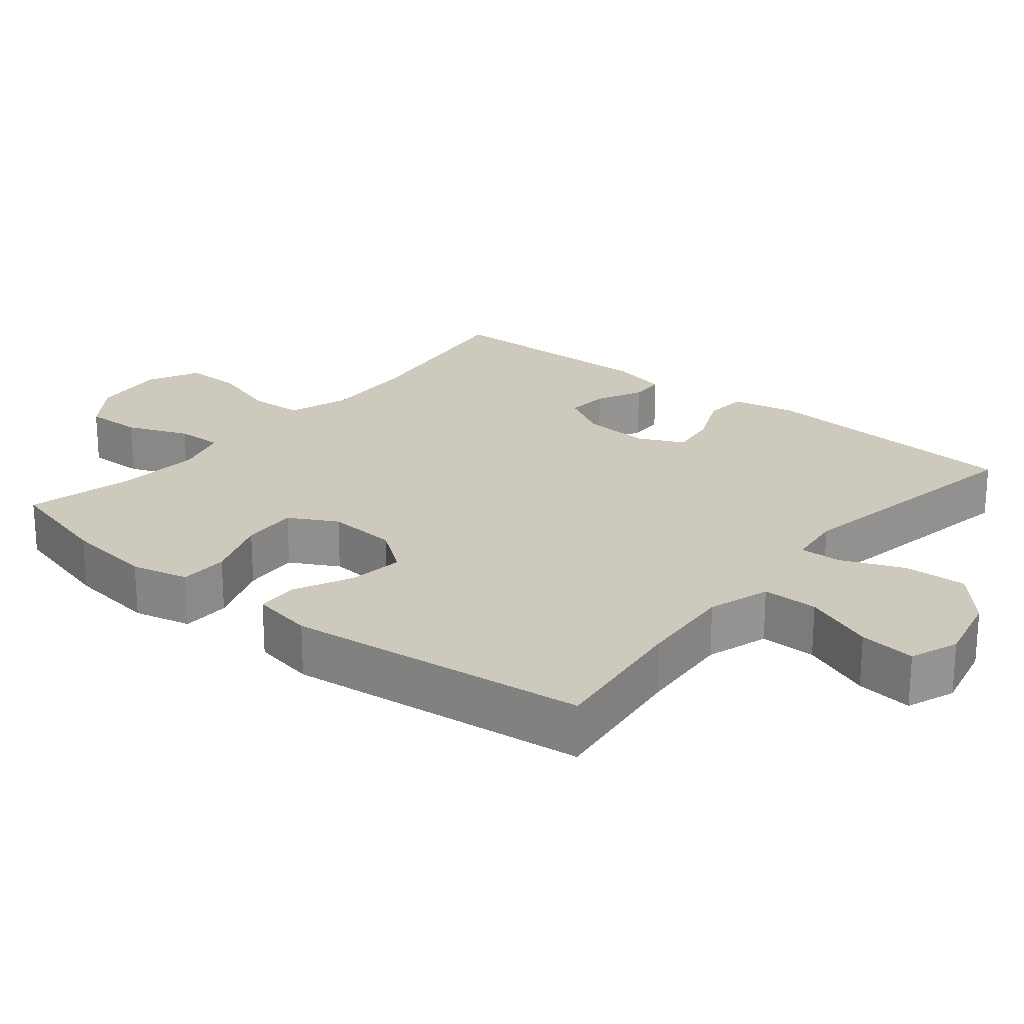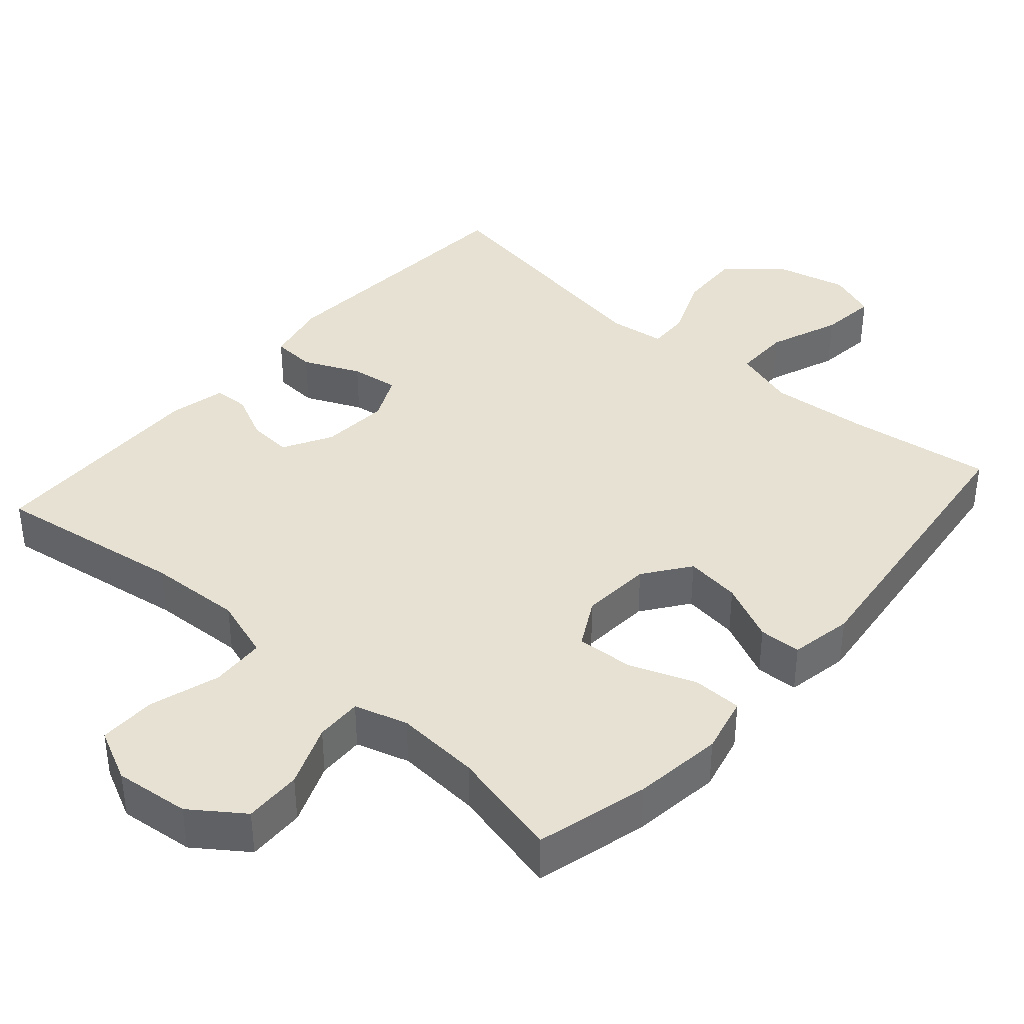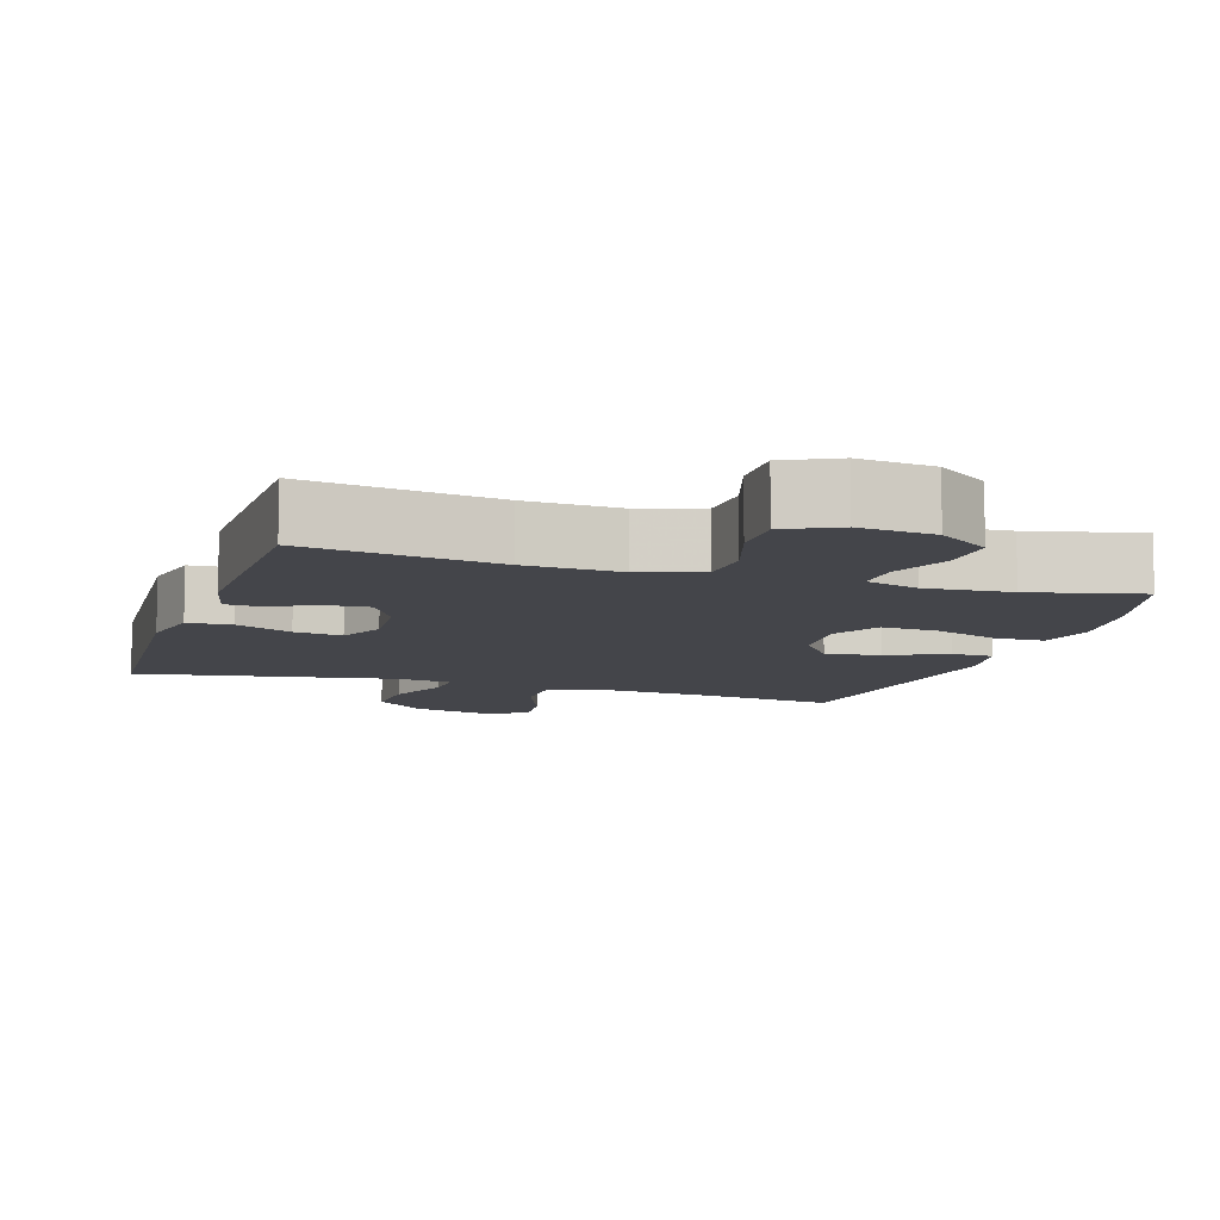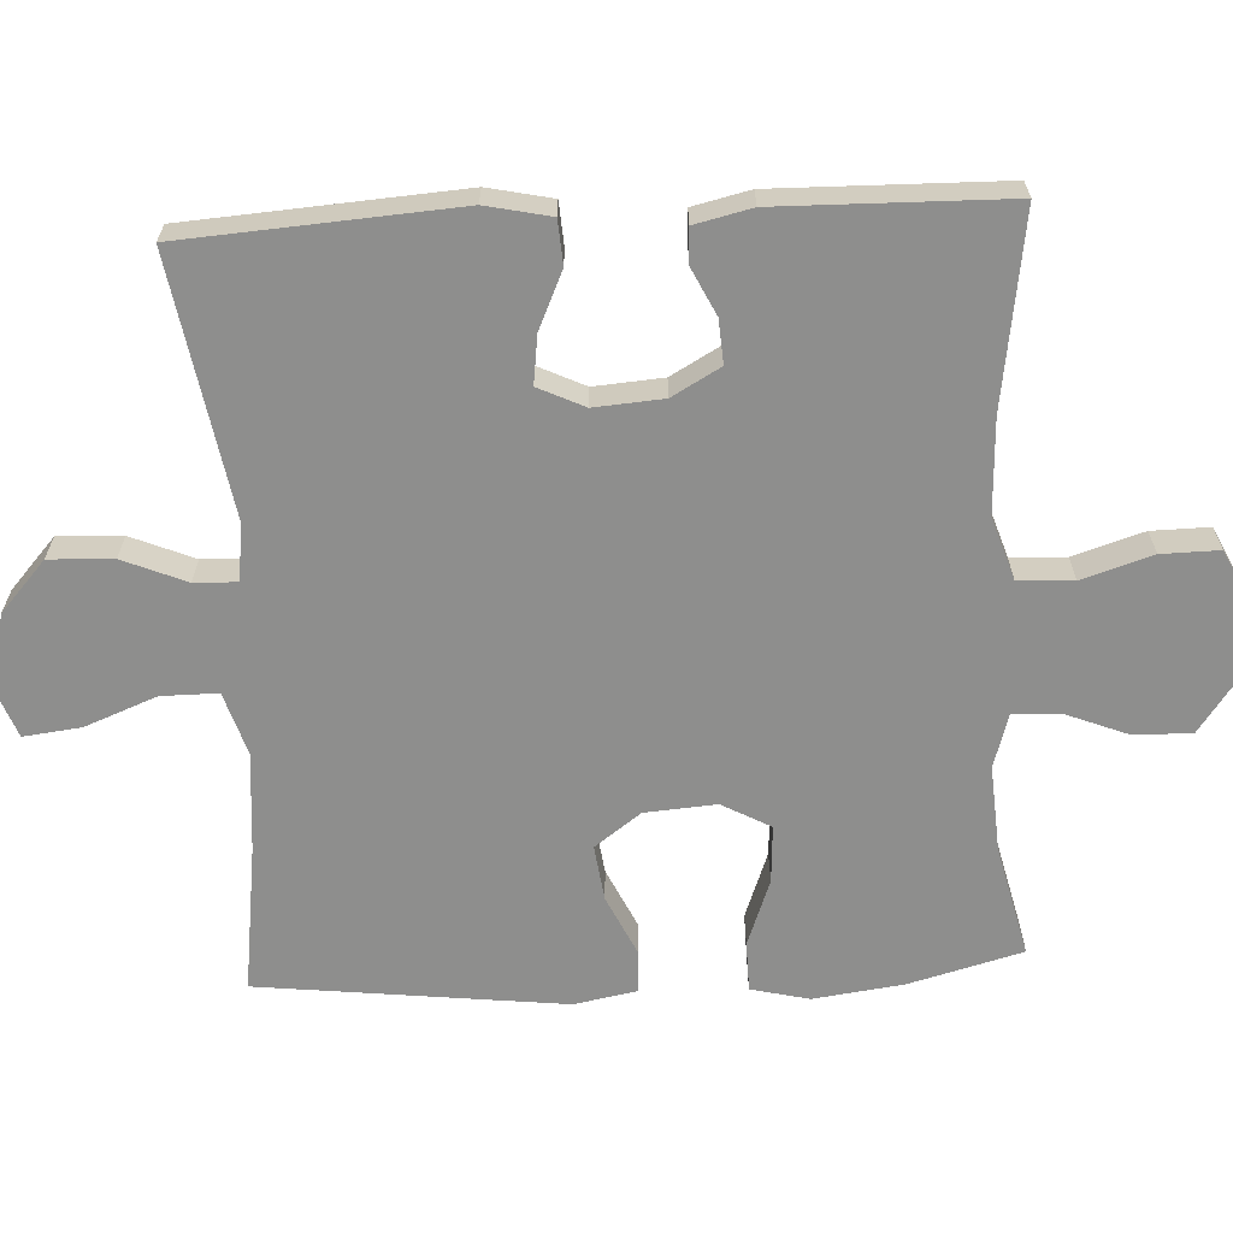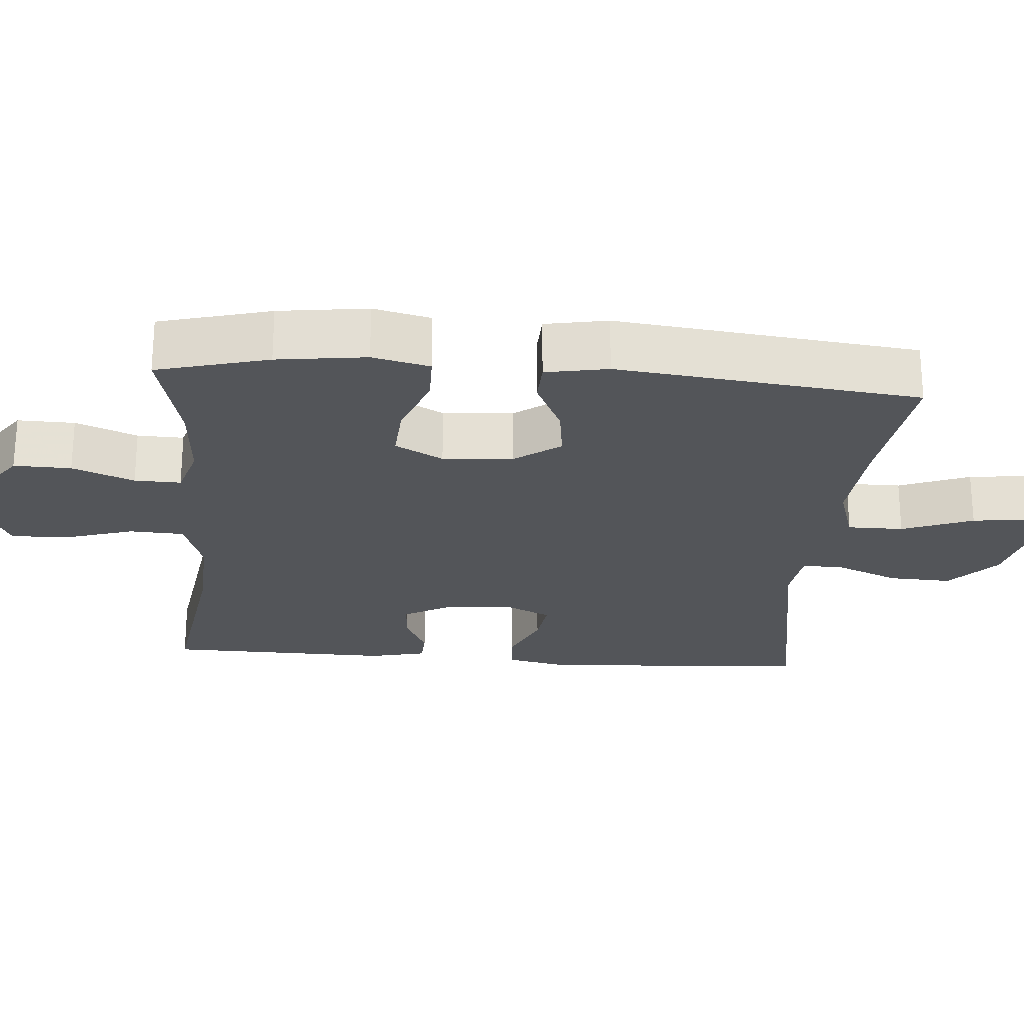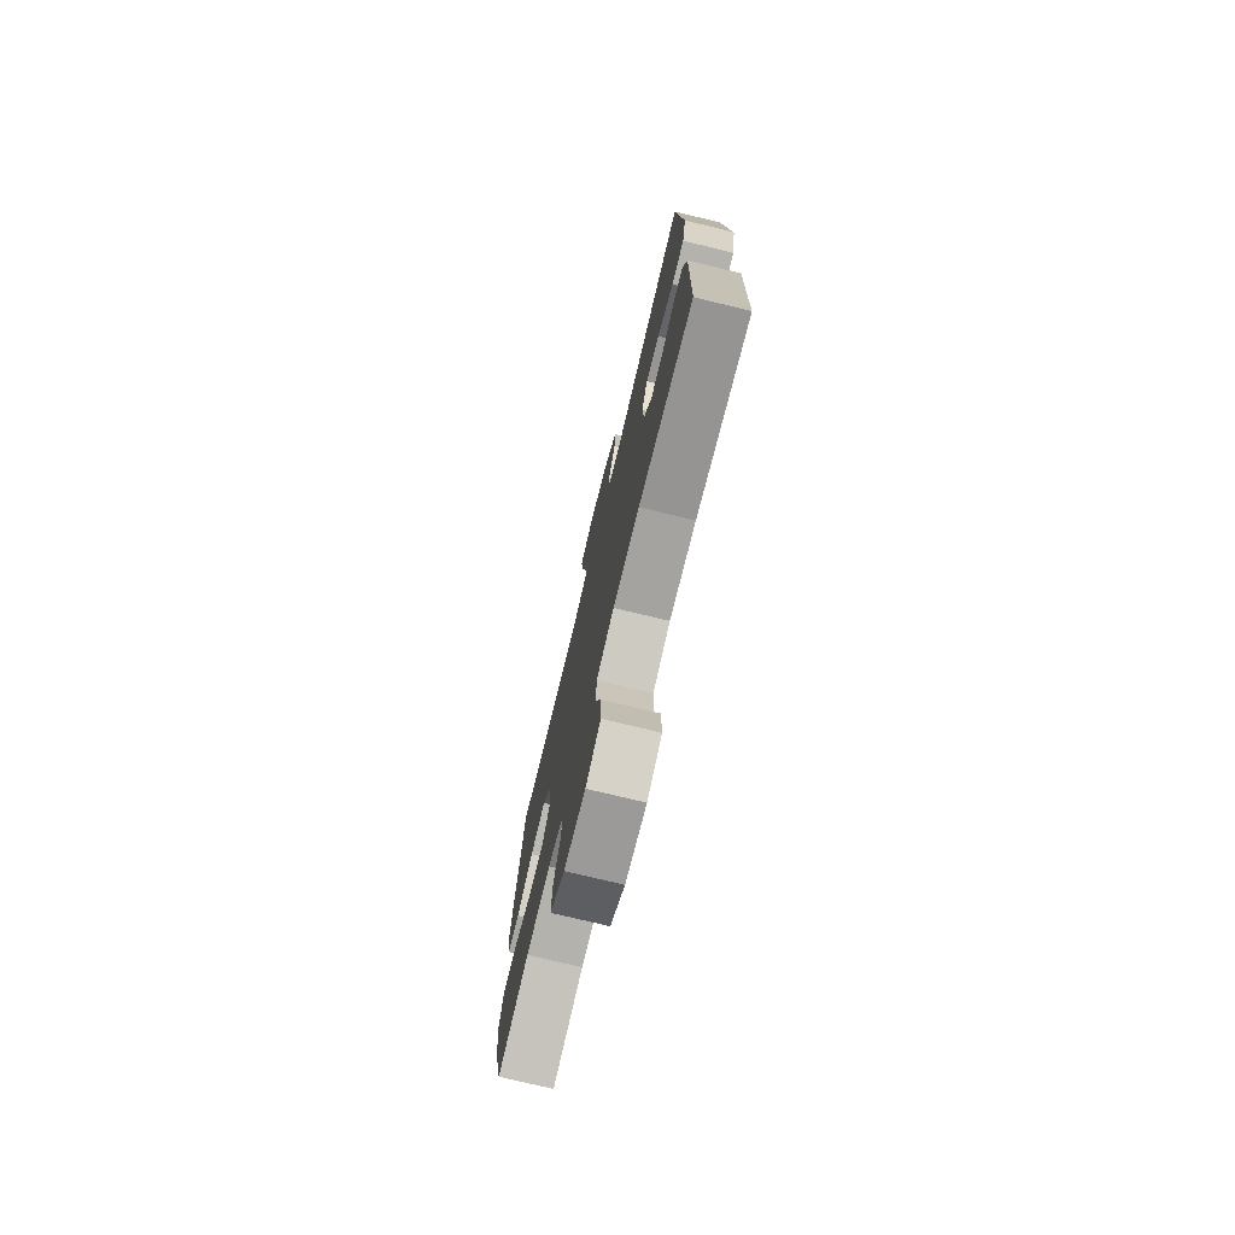
<metadata>
{"format":"obj","ext":"obj","renderer":"f3d","projection":"perspective","resolution":1024,"background":"white","views":[{"elev":22.7,"azim":-50.6,"up":"+Y"},{"elev":38.9,"azim":-138.8,"up":"+Y"},{"elev":-9.2,"azim":162.3,"up":"+Y"},{"elev":-64.9,"azim":93.0,"up":"+Y"},{"elev":-24.1,"azim":-94.5,"up":"+Y"},{"elev":-75.6,"azim":76.4,"up":"+Z"}]}
</metadata>
<code>
v -0.5 0.07 -0.5
v -0.541 0.07 -0.346
v -0.557 0.07 -0.223
v -0.538 0.07 -0.144
v -0.47 0.07 -0.143
v -0.379 0.07 -0.177
v -0.301 0.07 -0.182
v -0.265 0.07 -0.116
v -0.272 0.07 -0.019
v -0.318 0.07 0.044
v -0.394 0.07 0.034
v -0.475 0.07 -0.004
v -0.533 0.07 -0.002
v -0.549 0.07 0.084
v -0.5 0.07 0.5
v -0.298 0.07 0.473
v -0.164 0.07 0.462
v -0.078 0.07 0.489
v -0.078 0.07 0.566
v -0.116 0.07 0.664
v -0.125 0.07 0.742
v -0.058 0.07 0.767
v 0.043 0.07 0.743
v 0.112 0.07 0.681
v 0.108 0.07 0.594
v 0.072 0.07 0.508
v 0.07 0.07 0.45
v 0.147 0.07 0.44
v 0.5 0.07 0.5
v 0.525 0.07 0.128
v 0.506 0.07 0.04
v 0.446 0.07 0.036
v 0.368 0.07 0.071
v 0.302 0.07 0.08
v 0.272 0.07 0.017
v 0.279 0.07 -0.077
v 0.316 0.07 -0.143
v 0.376 0.07 -0.139
v 0.44 0.07 -0.108
v 0.488 0.07 -0.11
v 0.506 0.07 -0.188
v 0.5 0.07 -0.5
v 0.237 0.07 -0.461
v 0.108 0.07 -0.455
v 0.023 0.07 -0.483
v 0.019 0.07 -0.558
v 0.049 0.07 -0.654
v 0.05 0.07 -0.733
v -0.022 0.07 -0.768
v -0.125 0.07 -0.757
v -0.196 0.07 -0.706
v -0.194 0.07 -0.627
v -0.16 0.07 -0.542
v -0.158 0.07 -0.478
v -0.231 0.07 -0.456
v -0.348 0.07 -0.464
v -0.5 0 -0.5
v -0.541 0 -0.346
v -0.557 0 -0.223
v -0.538 0 -0.144
v -0.47 0 -0.143
v -0.379 0 -0.177
v -0.301 0 -0.182
v -0.265 0 -0.116
v -0.272 0 -0.019
v -0.318 0 0.044
v -0.394 0 0.034
v -0.475 0 -0.004
v -0.533 0 -0.002
v -0.549 0 0.084
v -0.5 0 0.5
v -0.298 0 0.473
v -0.164 0 0.462
v -0.078 0 0.489
v -0.078 0 0.566
v -0.116 0 0.664
v -0.125 0 0.742
v -0.058 0 0.767
v 0.043 0 0.743
v 0.112 0 0.681
v 0.108 0 0.594
v 0.072 0 0.508
v 0.07 0 0.45
v 0.147 0 0.44
v 0.5 0 0.5
v 0.525 0 0.128
v 0.506 0 0.04
v 0.446 0 0.036
v 0.368 0 0.071
v 0.302 0 0.08
v 0.272 0 0.017
v 0.279 0 -0.077
v 0.316 0 -0.143
v 0.376 0 -0.139
v 0.44 0 -0.108
v 0.488 0 -0.11
v 0.506 0 -0.188
v 0.5 0 -0.5
v 0.237 0 -0.461
v 0.108 0 -0.455
v 0.023 0 -0.483
v 0.019 0 -0.558
v 0.049 0 -0.654
v 0.05 0 -0.733
v -0.022 0 -0.768
v -0.125 0 -0.757
v -0.196 0 -0.706
v -0.194 0 -0.627
v -0.16 0 -0.542
v -0.158 0 -0.478
v -0.231 0 -0.456
v -0.348 0 -0.464
f 51 52 53
f 50 51 53
f 49 50 53
f 48 49 53
f 47 48 53
f 46 47 53
f 45 46 53 54
f 44 45 54 55
f 41 42 43
f 40 41 43
f 39 40 43
f 38 39 43
f 37 38 43 44
f 36 37 44 55
f 31 32 33
f 30 31 33
f 29 30 33
f 28 29 33
f 27 28 33 34
f 24 25 26
f 23 24 26
f 22 23 26
f 21 22 26
f 20 21 26
f 19 20 26
f 18 19 26 27
f 27 34 35
f 18 27 35
f 17 18 35
f 14 15 16
f 13 14 16
f 12 13 16
f 11 12 16
f 10 11 16 17
f 4 5 6
f 3 4 6
f 2 3 6
f 1 2 6
f 56 1 6
f 56 6 7
f 55 56 7 8
f 36 55 8 9
f 17 35 36
f 10 17 36
f 9 10 36
f 109 108 107
f 109 107 106
f 109 106 105
f 109 105 104
f 109 104 103
f 109 103 102
f 110 109 102 101
f 111 110 101 100
f 99 98 97
f 99 97 96
f 99 96 95
f 99 95 94
f 100 99 94 93
f 111 100 93 92
f 89 88 87
f 89 87 86
f 89 86 85
f 89 85 84
f 90 89 84 83
f 82 81 80
f 82 80 79
f 82 79 78
f 82 78 77
f 82 77 76
f 82 76 75
f 83 82 75 74
f 91 90 83
f 91 83 74
f 91 74 73
f 72 71 70
f 72 70 69
f 72 69 68
f 72 68 67
f 73 72 67 66
f 62 61 60
f 62 60 59
f 62 59 58
f 62 58 57
f 62 57 112
f 63 62 112
f 64 63 112 111
f 65 64 111 92
f 92 91 73
f 92 73 66
f 92 66 65
f 1 57 58 2
f 2 58 59 3
f 3 59 60 4
f 4 60 61 5
f 5 61 62 6
f 6 62 63 7
f 7 63 64 8
f 8 64 65 9
f 9 65 66 10
f 10 66 67 11
f 11 67 68 12
f 12 68 69 13
f 13 69 70 14
f 14 70 71 15
f 15 71 72 16
f 16 72 73 17
f 17 73 74 18
f 18 74 75 19
f 19 75 76 20
f 20 76 77 21
f 21 77 78 22
f 22 78 79 23
f 23 79 80 24
f 24 80 81 25
f 25 81 82 26
f 26 82 83 27
f 27 83 84 28
f 28 84 85 29
f 29 85 86 30
f 30 86 87 31
f 31 87 88 32
f 32 88 89 33
f 33 89 90 34
f 34 90 91 35
f 35 91 92 36
f 36 92 93 37
f 37 93 94 38
f 38 94 95 39
f 39 95 96 40
f 40 96 97 41
f 41 97 98 42
f 42 98 99 43
f 43 99 100 44
f 44 100 101 45
f 45 101 102 46
f 46 102 103 47
f 47 103 104 48
f 48 104 105 49
f 49 105 106 50
f 50 106 107 51
f 51 107 108 52
f 52 108 109 53
f 53 109 110 54
f 54 110 111 55
f 55 111 112 56
f 56 112 57 1

</code>
